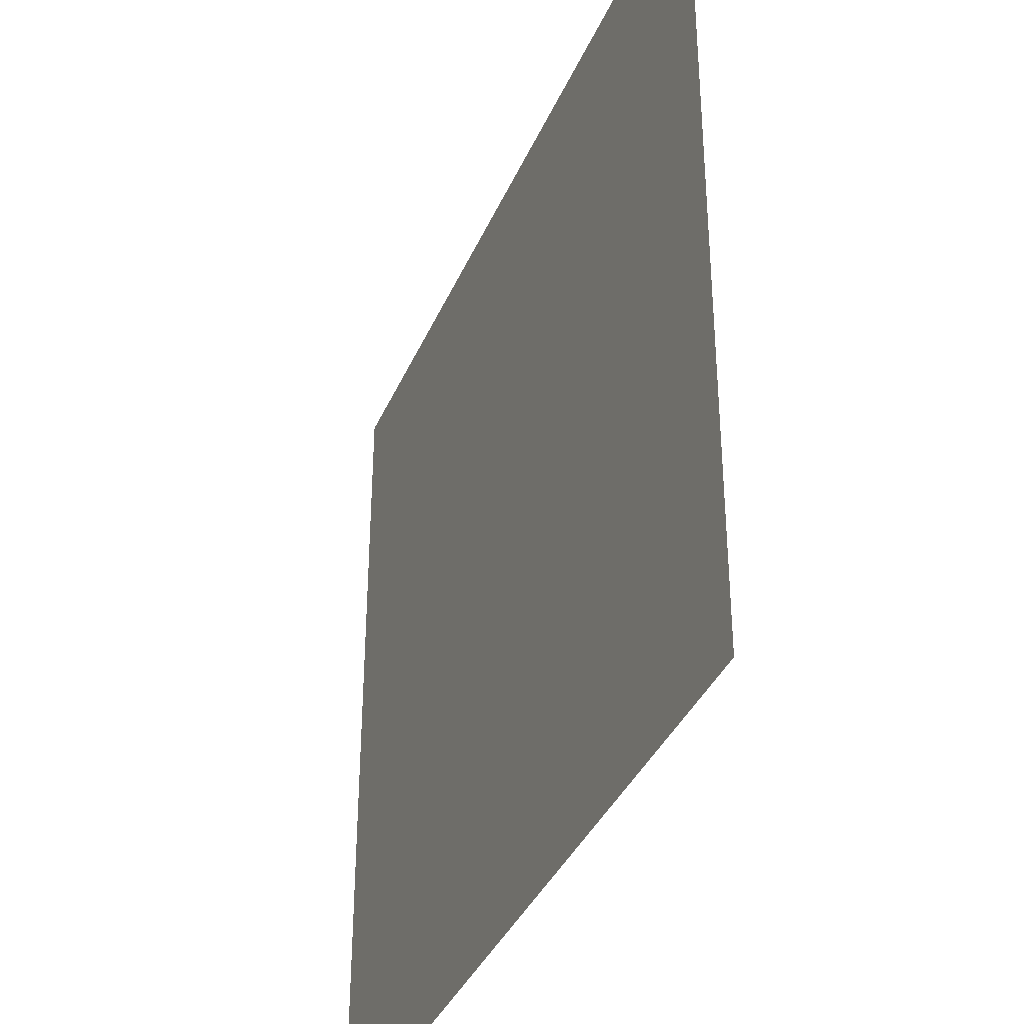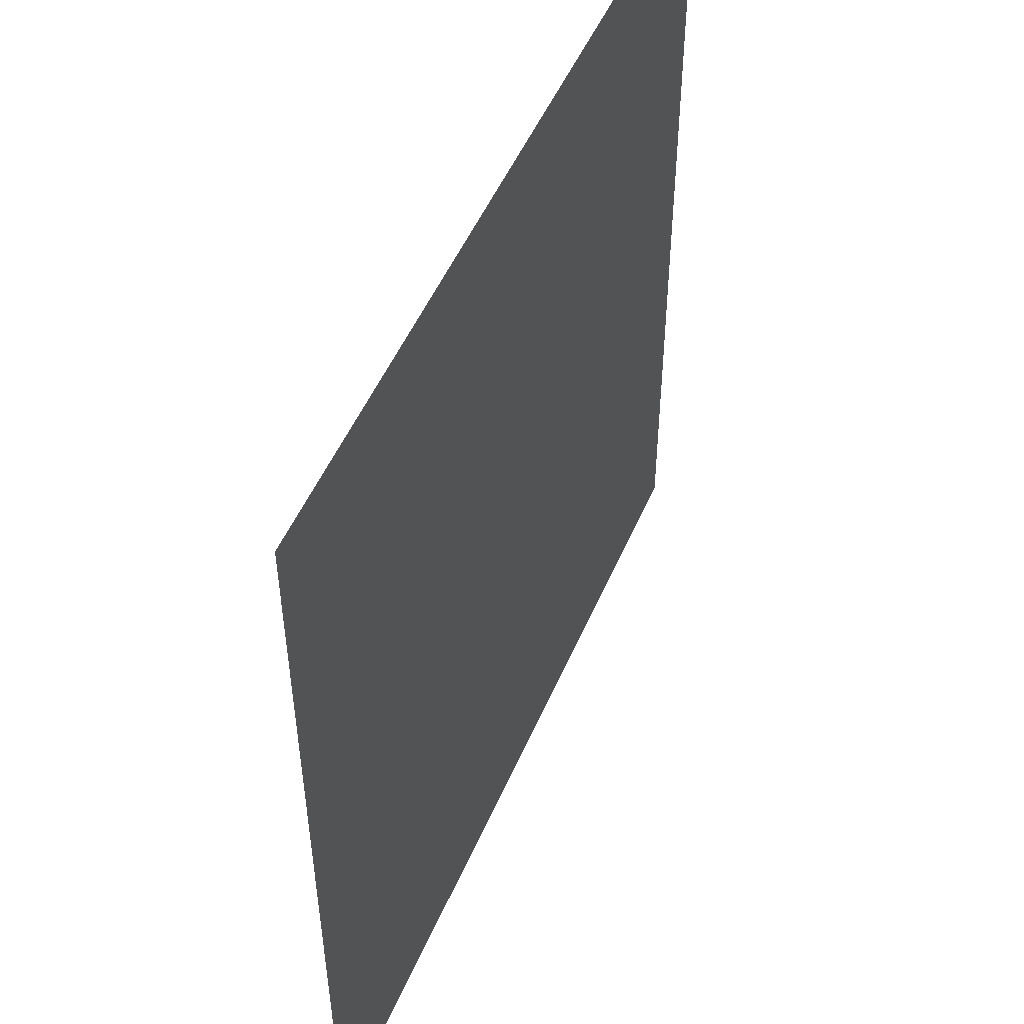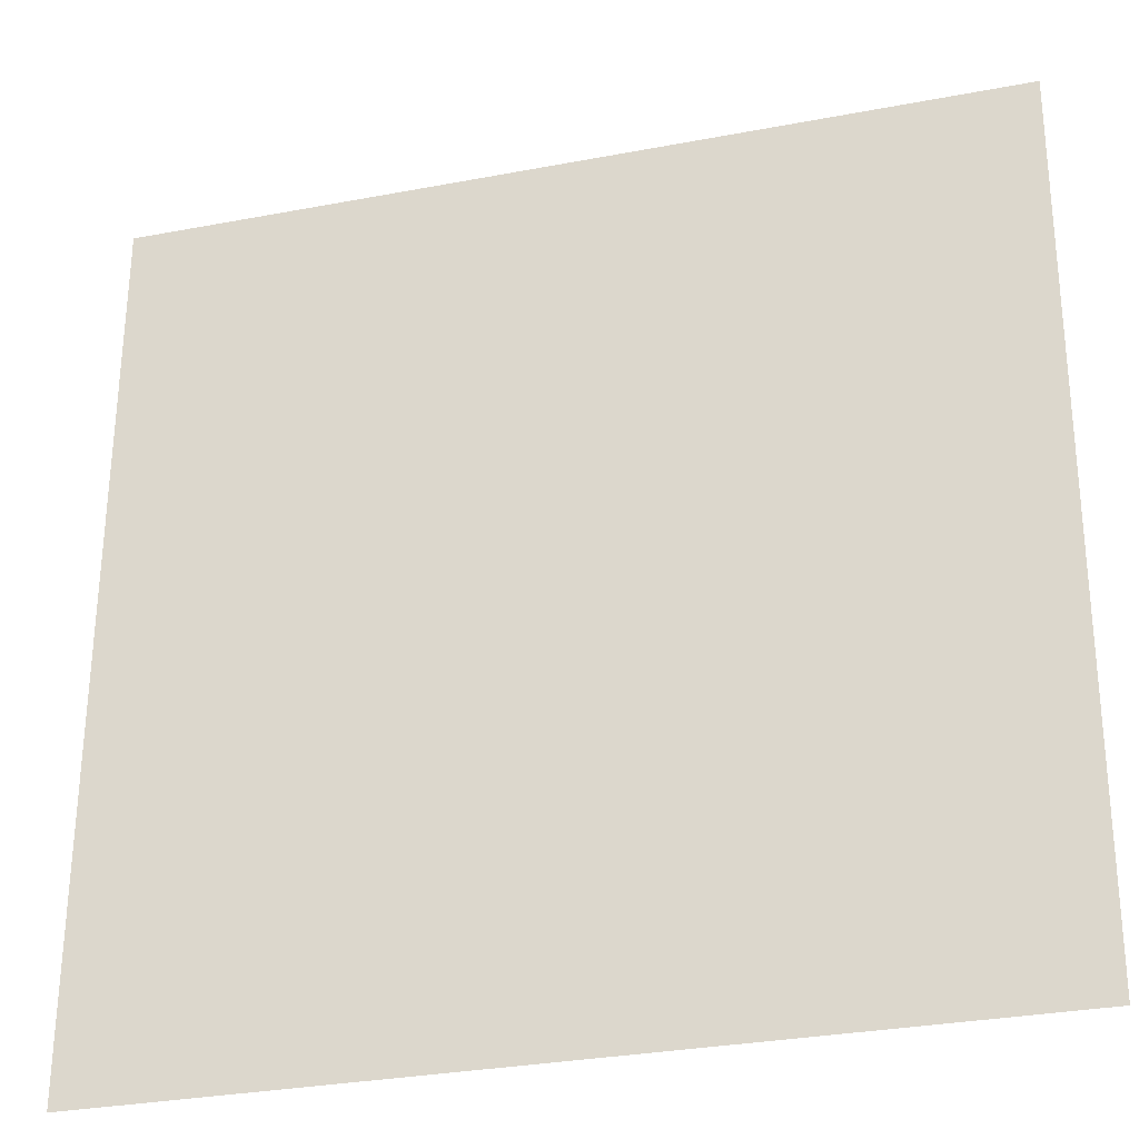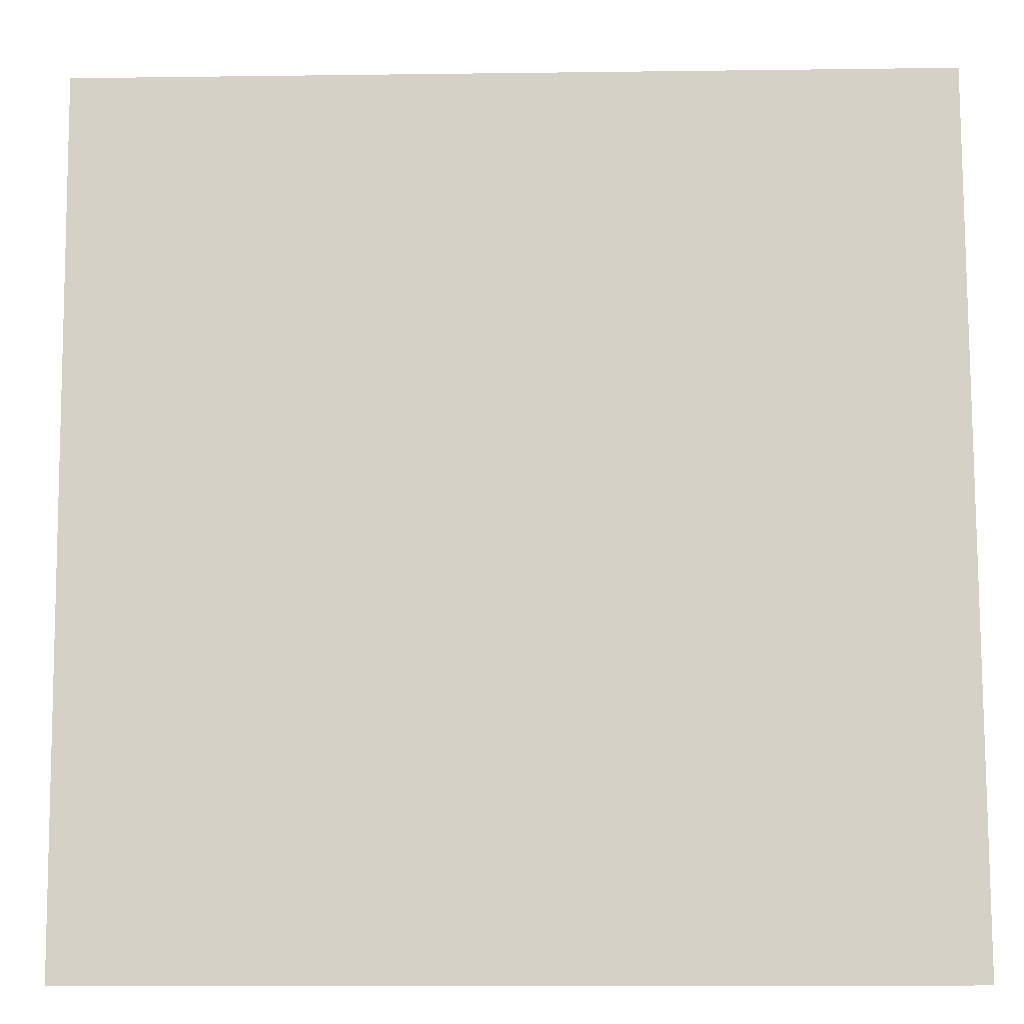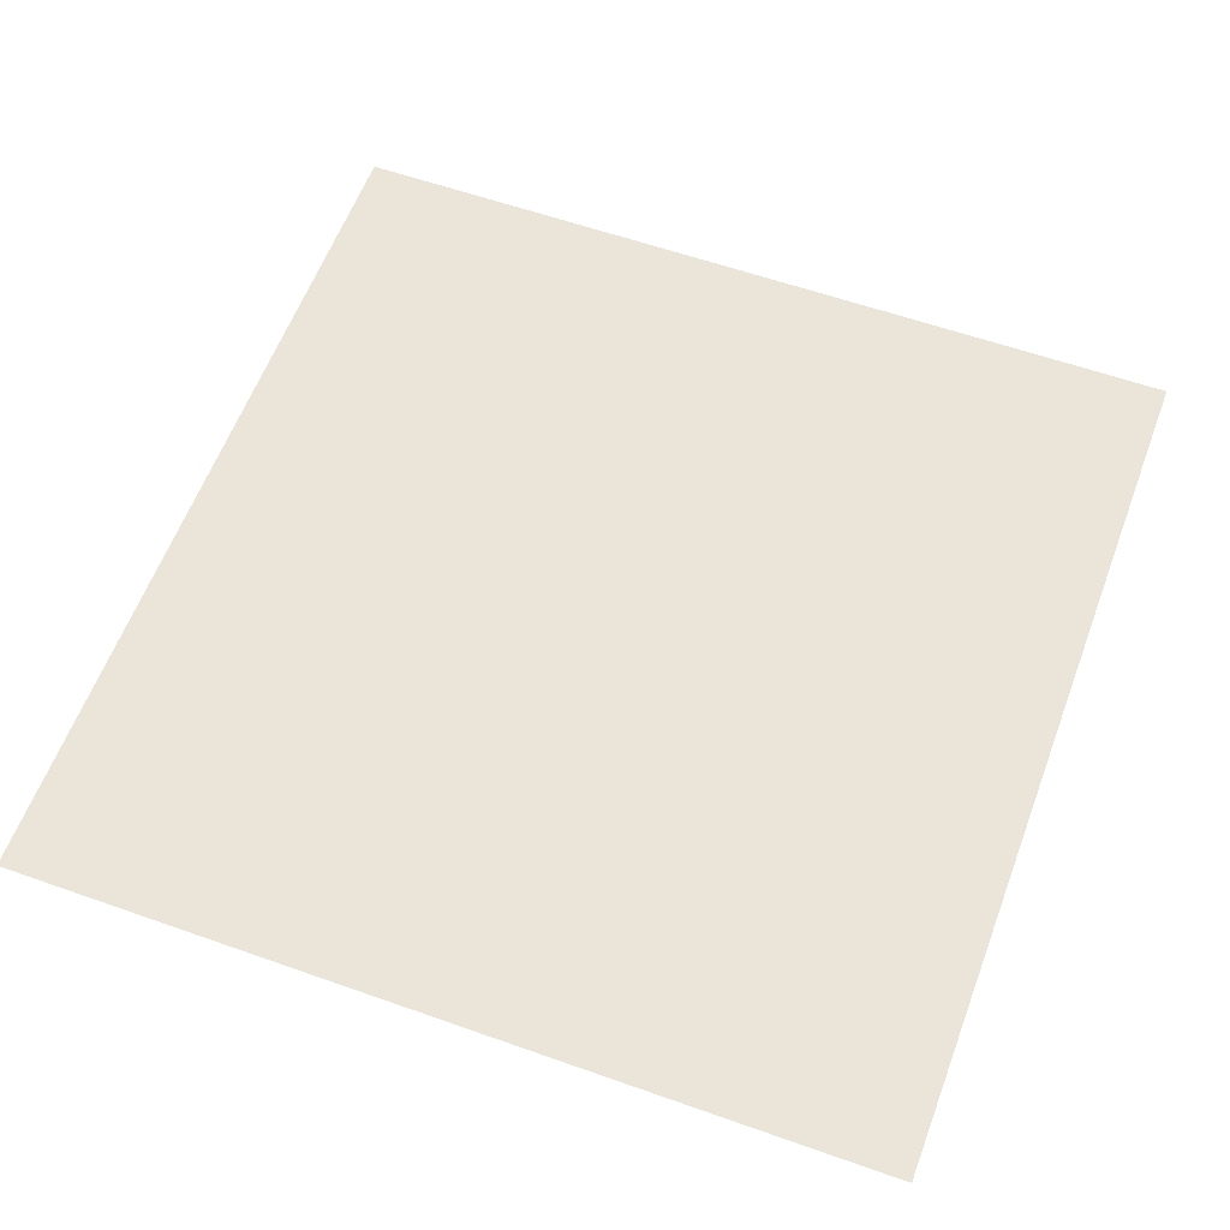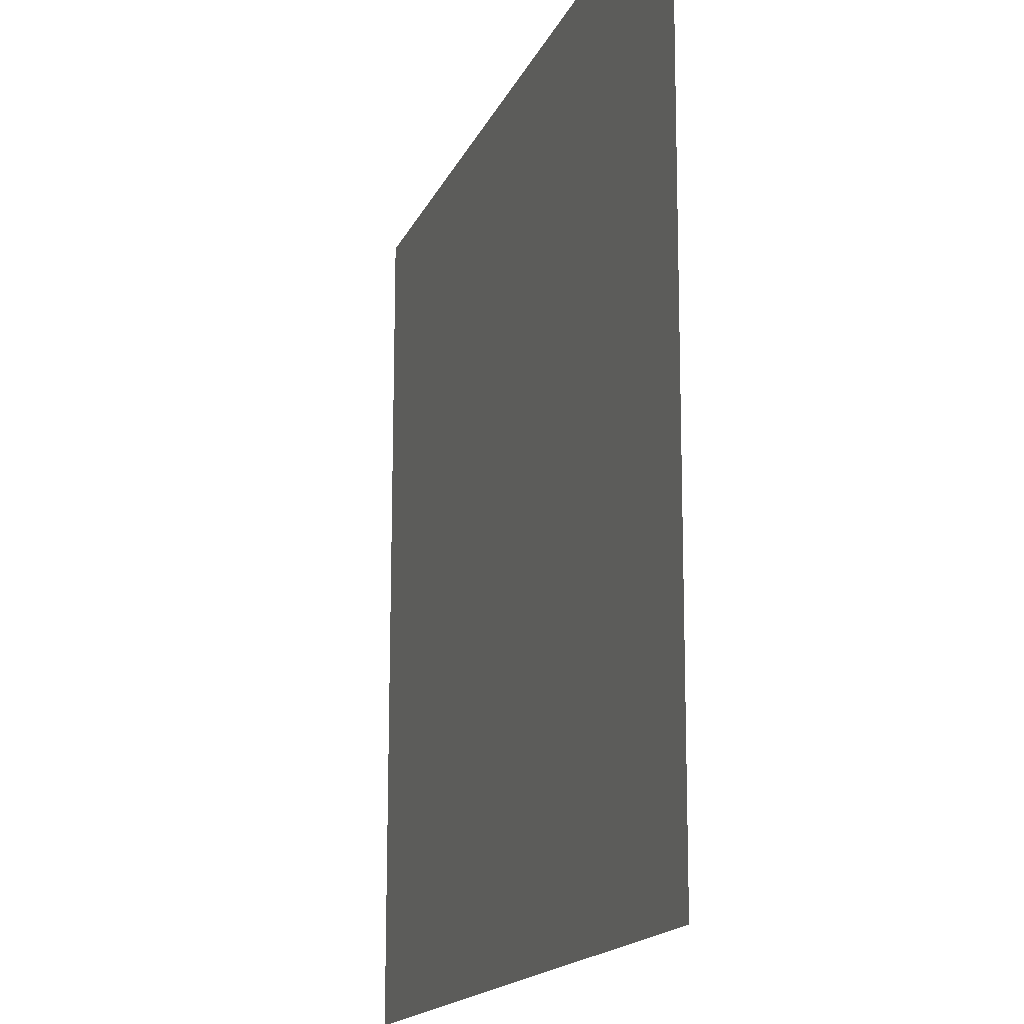
<metadata>
{"format":"obj","ext":"obj","renderer":"f3d","projection":"perspective","resolution":1024,"background":"white","views":[{"elev":-37.9,"azim":-111.8,"up":"+Z"},{"elev":50.3,"azim":-67.3,"up":"+Z"},{"elev":-30.8,"azim":-164.7,"up":"+Z"},{"elev":-12.0,"azim":1.8,"up":"+Z"},{"elev":59.1,"azim":-160.0,"up":"+Y"},{"elev":-16.6,"azim":-107.9,"up":"+Z"}]}
</metadata>
<code>
v 1 -0 0.99
v -0.99 0 -1.04
v -1.01 -0 0.99
v 1 0 -1.04
f 1 2 3
f 1 4 2

</code>
